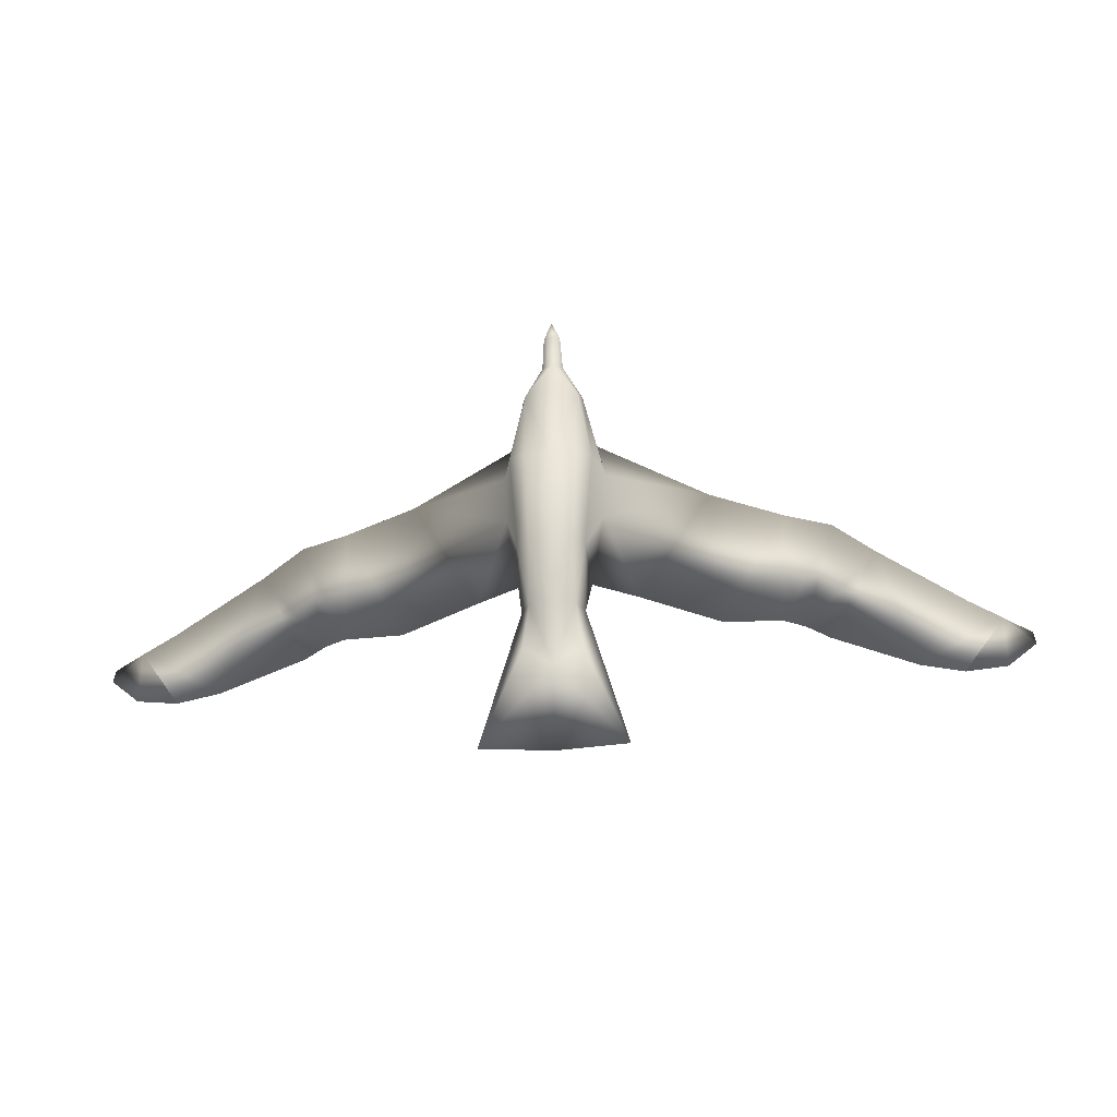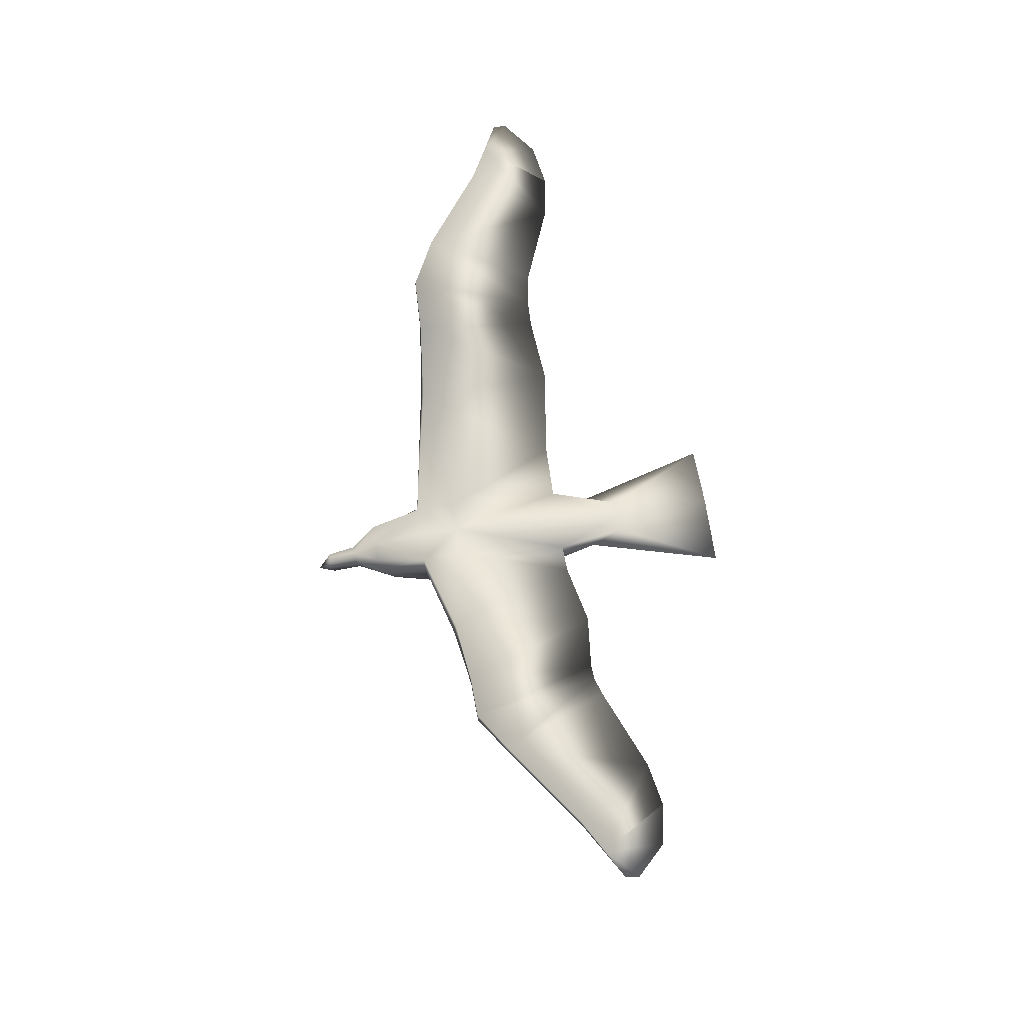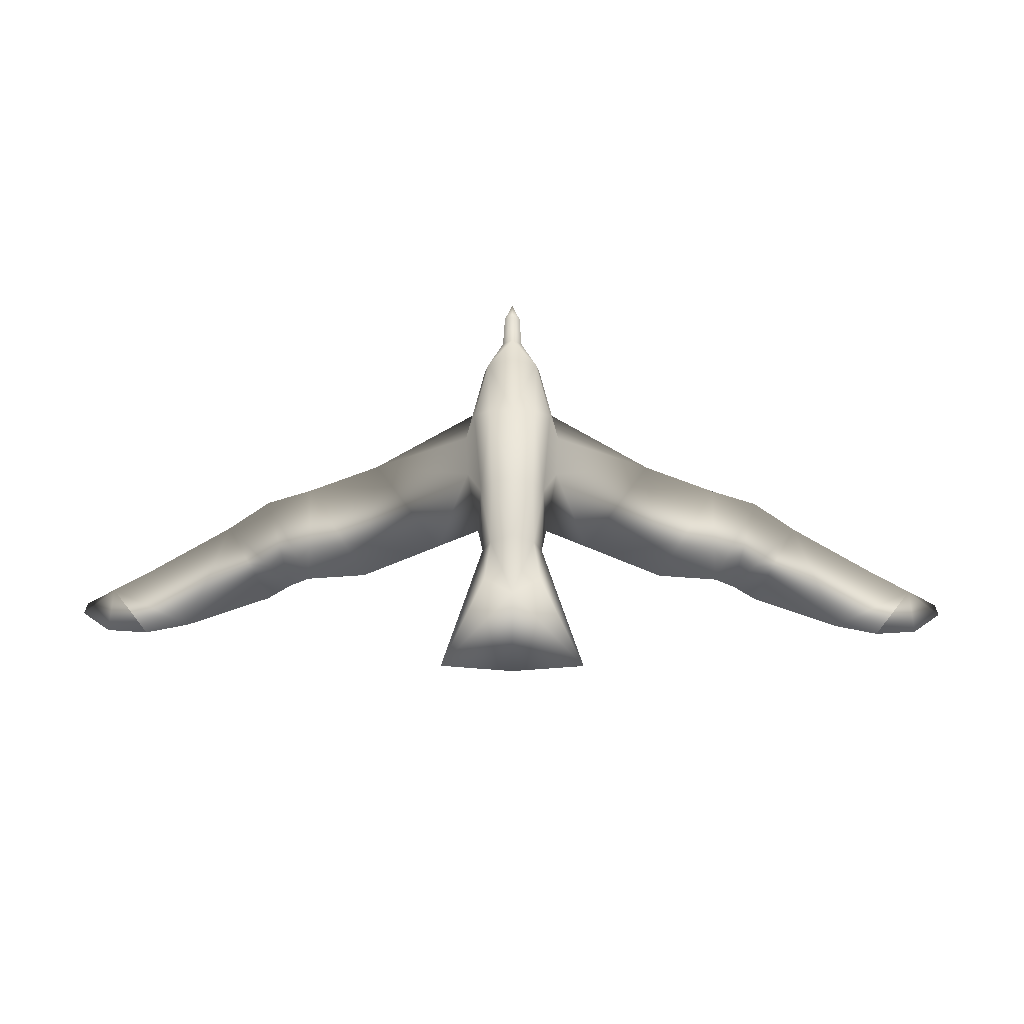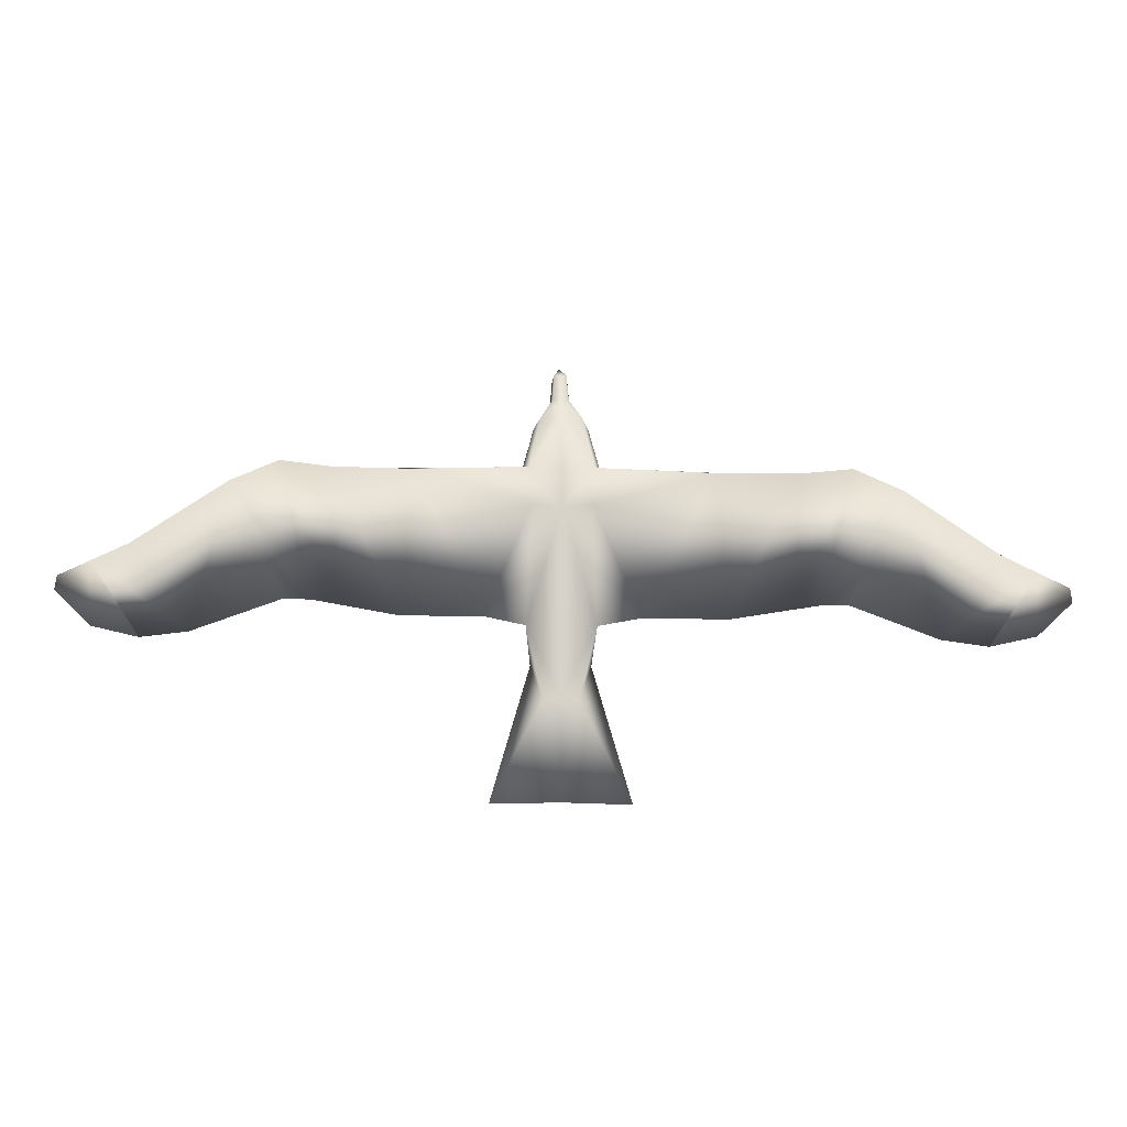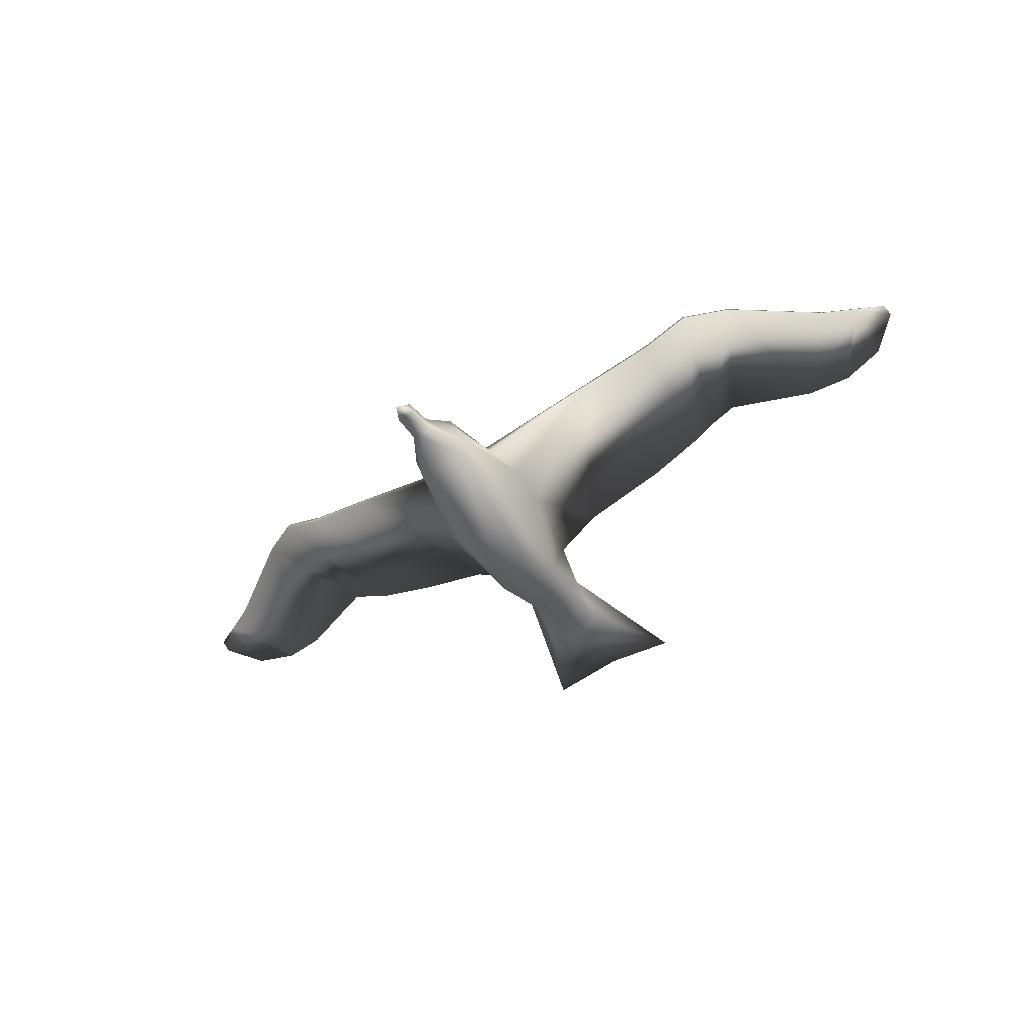
<metadata>
{"format":"obj","ext":"obj","renderer":"f3d","projection":"perspective","resolution":1024,"background":"white","views":[{"elev":-32.0,"azim":4.9,"up":"+Z"},{"elev":63.0,"azim":81.8,"up":"+Y"},{"elev":-38.5,"azim":-0.2,"up":"+Z"},{"elev":-14.3,"azim":176.9,"up":"+Z"},{"elev":-54.1,"azim":32.0,"up":"+Y"}]}
</metadata>
<code>
g
v  -0.005601 -0.5189 -1.104
v  -0.005601 -0.2787 -1.762
v  -0.005601 -0.3521 -0.8498
v  -0.005601 -0.1888 0.8048
v  -0.005601 -0.625 1.826
v  -0.005601 -0.1909 1.18
v  -0.005601 -0.7189 1.485
v  -0.005601 -0.905 0.6855
v  -0.005601 -0.8213 -0.04934
v  -0.005601 -0.6401 -0.557
v  -0.005601 -0.2637 1.631
v  -0.005601 -0.4402 1.869
v  -0.005601 -0.6522 2.114
v  -0.005601 -0.6745 2.245
v  -0.005601 -0.4988 2.122
v  0.4079 -0.2888 0.4331
v  0.4298 -0.3154 0.8447
v  1.305 0.2844 0.9914
v  0.6772 -0.02248 -0.2149
v  1.369 0.313 -0.2959
v  1.963 0.5447 0.9061
v  1.907 0.4559 -0.2341
v  2.395 0.7294 0.8979
v  2.092 0.5758 -0.2295
v  2.776 0.86 0.6798
v  3.045 0.7626 -0.5482
v  3.543 0.8932 0.1391
v  3.835 0.934 -0.02051
v  0.3344 -0.2994 1.174
v  0.2587 -0.1757 0.8253
v  1.276 0.3509 0.9676
v  1.95 0.5941 0.9031
v  2.373 0.7756 0.8966
v  2.764 0.9025 0.6757
v  3.533 0.9222 0.1363
v  3.83 0.9557 -0.02212
v  0.2801 -0.2144 1.173
v  2.306 0.7307 -0.2618
v  0.3044 -0.2792 -0.2324
v  3.435 0.8033 -0.6098
v  3.816 0.8714 -0.5351
v  3.435 0.8033 -0.6098
v  4.079 0.9795 -0.1529
v  4.096 0.969 -0.2712
v  0.08391 -0.5662 1.828
v  0.2518 -0.5049 1.535
v  0.2198 -0.6496 1.48
v  0.3435 -0.7427 0.7547
v  0.2038 -0.8653 0.7073
v  0.2762 -0.6744 -0.08532
v  0.1749 -0.7851 -0.06984
v  0.2591 -0.4144 -0.5605
v  0.1865 -0.5343 -0.5561
v  0.2386 -0.5237 -0.9536
v  0.6068 -0.3646 -1.765
v  0.1513 -0.3652 -0.862
v  0.2371 -0.394 1.581
v  0.1816 -0.2733 1.641
v  0.06877 -0.4462 1.869
v  0.06487 -0.6373 2.094
v  0.04959 -0.5024 2.121
v  0.2518 -0.5049 1.535
v  -0.4191 -0.2888 0.4331
v  -0.441 -0.3154 0.8447
v  -1.317 0.2844 0.9914
v  -0.6884 -0.02248 -0.2149
v  -1.38 0.313 -0.2959
v  -1.975 0.5447 0.9061
v  -1.918 0.4559 -0.2341
v  -2.407 0.7294 0.8979
v  -2.103 0.5758 -0.2295
v  -2.787 0.86 0.6798
v  -3.057 0.7626 -0.5482
v  -3.554 0.8932 0.1391
v  -3.846 0.934 -0.02051
v  -0.3456 -0.2994 1.174
v  -0.2699 -0.1757 0.8253
v  -1.287 0.3509 0.9676
v  -1.961 0.5941 0.9031
v  -2.384 0.7756 0.8966
v  -2.775 0.9025 0.6757
v  -3.544 0.9222 0.1363
v  -3.841 0.9557 -0.02212
v  -0.2913 -0.2144 1.173
v  -2.318 0.7307 -0.2618
v  -0.3156 -0.2792 -0.2324
v  -3.446 0.8033 -0.6098
v  -3.827 0.8714 -0.5351
v  -3.446 0.8033 -0.6098
v  -4.09 0.9795 -0.1529
v  -4.107 0.969 -0.2712
v  -0.09511 -0.5662 1.828
v  -0.263 -0.5049 1.535
v  -0.231 -0.6496 1.48
v  -0.3547 -0.7427 0.7547
v  -0.215 -0.8653 0.7073
v  -0.2874 -0.6744 -0.08532
v  -0.1861 -0.7851 -0.06984
v  -0.2703 -0.4144 -0.5605
v  -0.1977 -0.5343 -0.5561
v  -0.2498 -0.5237 -0.9536
v  -0.618 -0.3646 -1.765
v  -0.1625 -0.3652 -0.862
v  -0.2483 -0.394 1.581
v  -0.1928 -0.2733 1.641
v  -0.07997 -0.4462 1.869
v  -0.07607 -0.6373 2.094
v  -0.0608 -0.5024 2.121
v  -0.263 -0.5049 1.535
g Object04
f 17 16 18
f 16 19 18
f 18 20 21
f 21 22 23
f 23 24 25
f 25 26 27
f 27 26 28
f 17 18 29
f 19 30 31
f 32 31 21
f 34 33 25
f 36 35 28
f 31 37 18
f 35 34 27
f 35 36 26
f 34 26 38
f 33 34 24
f 32 33 22
f 31 32 20
f 33 32 23
f 30 37 31
f 19 16 39
f 20 18 19
f 22 21 20
f 24 23 22
f 38 25 24
f 26 25 38
f 40 28 26
f 18 21 31
f 23 25 33
f 27 28 35
f 29 18 37
f 25 27 34
f 40 26 36
f 26 34 35
f 38 24 34
f 24 22 33
f 22 20 32
f 39 30 19
f 21 23 32
f 20 19 31
f 42 41 28
f 43 28 44
f 28 43 36
f 42 36 41
f 44 28 41
f 43 44 36
f 44 41 36
f 46 45 47
f 48 47 49
f 50 49 51
f 17 46 48
f 16 48 50
f 52 50 53
f 52 53 54
f 55 52 54
f 1 2 55
f 52 55 56
f 57 29 37
f 30 39 4
f 47 48 46
f 49 50 48
f 51 53 50
f 46 29 57
f 46 17 29
f 48 16 17
f 50 39 16
f 50 52 39
f 57 58 59
f 39 52 56
f 46 57 59
f 57 37 58
f 6 37 4
f 47 5 7
f 8 9 49
f 9 10 51
f 11 12 58
f 7 8 47
f 10 1 53
f 37 6 11
f 56 2 3
f 45 13 5
f 59 60 45
f 60 14 13
f 15 14 61
f 61 12 15
f 62 59 45
f 60 59 61
f 54 53 1
f 5 47 45
f 55 54 1
f 55 2 56
f 4 37 30
f 3 4 39
f 9 51 49
f 12 59 58
f 8 49 47
f 10 53 51
f 39 56 3
f 37 11 58
f 60 61 14
f 13 45 60
f 12 61 59
f 64 65 63
f 63 65 66
f 65 68 67
f 68 70 69
f 70 72 71
f 72 74 73
f 74 75 73
f 64 76 65
f 66 78 77
f 79 68 78
f 81 72 80
f 83 75 82
f 78 65 84
f 82 74 81
f 82 73 83
f 81 85 73
f 80 71 81
f 79 69 80
f 78 67 79
f 80 70 79
f 77 78 84
f 66 86 63
f 67 66 65
f 69 67 68
f 71 69 70
f 85 71 72
f 73 85 72
f 87 73 75
f 65 78 68
f 70 80 72
f 74 82 75
f 76 84 65
f 72 81 74
f 87 83 73
f 73 82 81
f 85 81 71
f 71 80 69
f 69 79 67
f 86 66 77
f 68 79 70
f 67 78 66
f 89 75 88
f 90 91 75
f 75 83 90
f 89 88 83
f 91 88 75
f 90 83 91
f 91 83 88
f 93 94 92
f 95 96 94
f 97 98 96
f 64 95 93
f 63 97 95
f 99 100 97
f 99 101 100
f 102 101 99
f 1 102 2
f 99 103 102
f 104 84 76
f 77 4 86
f 94 93 95
f 96 95 97
f 98 97 100
f 93 104 76
f 93 76 64
f 95 64 63
f 97 63 86
f 97 86 99
f 104 106 105
f 86 103 99
f 93 106 104
f 104 105 84
f 6 4 84
f 94 7 5
f 8 96 9
f 9 98 10
f 11 105 12
f 7 94 8
f 10 100 1
f 84 11 6
f 103 3 2
f 92 5 13
f 106 92 107
f 107 13 14
f 15 108 14
f 108 15 12
f 109 92 106
f 107 108 106
f 101 1 100
f 5 92 94
f 102 1 101
f 102 103 2
f 4 77 84
f 3 86 4
f 9 96 98
f 12 105 106
f 8 94 96
f 10 98 100
f 86 3 103
f 84 105 11
f 107 14 108
f 13 107 92
f 12 106 108
g
v  -0.005601 -0.5189 -1.104
v  -0.005601 -0.2787 -1.762
v  -0.005601 -0.3521 -0.8498
v  -0.005601 -0.1888 0.8048
v  -0.005601 -0.625 1.826
v  -0.005601 -0.1909 1.18
v  -0.005601 -0.7189 1.485
v  -0.005601 -0.905 0.6855
v  -0.005601 -0.8213 -0.04934
v  -0.005601 -0.6401 -0.557
v  -0.005601 -0.2637 1.631
v  -0.005601 -0.4402 1.869
v  -0.005601 -0.6522 2.114
v  -0.005601 -0.6745 2.245
v  -0.005601 -0.4988 2.122
v  0.4079 -0.2888 0.4331
v  0.4298 -0.3154 0.8447
v  1.305 0.2844 0.9914
v  0.6772 -0.02248 -0.2149
v  1.369 0.313 -0.2959
v  1.963 0.5447 0.9061
v  1.907 0.4559 -0.2341
v  2.395 0.7294 0.8979
v  2.092 0.5758 -0.2295
v  2.776 0.86 0.6798
v  3.045 0.7626 -0.5482
v  3.543 0.8932 0.1391
v  3.835 0.934 -0.02051
v  0.3344 -0.2994 1.174
v  0.2587 -0.1757 0.8253
v  1.276 0.3509 0.9676
v  1.95 0.5941 0.9031
v  2.373 0.7756 0.8966
v  2.764 0.9025 0.6757
v  3.533 0.9222 0.1363
v  3.83 0.9557 -0.02212
v  0.2801 -0.2144 1.173
v  2.306 0.7307 -0.2618
v  0.3044 -0.2792 -0.2324
v  3.435 0.8033 -0.6098
v  3.816 0.8714 -0.5351
v  3.435 0.8033 -0.6098
v  4.079 0.9795 -0.1529
v  4.096 0.969 -0.2712
v  0.08391 -0.5662 1.828
v  0.2518 -0.5049 1.535
v  0.2198 -0.6496 1.48
v  0.3435 -0.7427 0.7547
v  0.2038 -0.8653 0.7073
v  0.2762 -0.6744 -0.08532
v  0.1749 -0.7851 -0.06984
v  0.2591 -0.4144 -0.5605
v  0.1865 -0.5343 -0.5561
v  0.2386 -0.5237 -0.9536
v  0.6068 -0.3646 -1.765
v  0.1513 -0.3652 -0.862
v  0.2371 -0.394 1.581
v  0.1816 -0.2733 1.641
v  0.06877 -0.4462 1.869
v  0.06487 -0.6373 2.094
v  0.04959 -0.5024 2.121
v  0.2518 -0.5049 1.535
v  -0.4191 -0.2888 0.4331
v  -0.441 -0.3154 0.8447
v  -1.317 0.2844 0.9914
v  -0.6884 -0.02248 -0.2149
v  -1.38 0.313 -0.2959
v  -1.975 0.5447 0.9061
v  -1.918 0.4559 -0.2341
v  -2.407 0.7294 0.8979
v  -2.103 0.5758 -0.2295
v  -2.787 0.86 0.6798
v  -3.057 0.7626 -0.5482
v  -3.554 0.8932 0.1391
v  -3.846 0.934 -0.02051
v  -0.3456 -0.2994 1.174
v  -0.2699 -0.1757 0.8253
v  -1.287 0.3509 0.9676
v  -1.961 0.5941 0.9031
v  -2.384 0.7756 0.8966
v  -2.775 0.9025 0.6757
v  -3.544 0.9222 0.1363
v  -3.841 0.9557 -0.02212
v  -0.2913 -0.2144 1.173
v  -2.318 0.7307 -0.2618
v  -0.3156 -0.2792 -0.2324
v  -3.446 0.8033 -0.6098
v  -3.827 0.8714 -0.5351
v  -3.446 0.8033 -0.6098
v  -4.09 0.9795 -0.1529
v  -4.107 0.969 -0.2712
v  -0.09511 -0.5662 1.828
v  -0.263 -0.5049 1.535
v  -0.231 -0.6496 1.48
v  -0.3547 -0.7427 0.7547
v  -0.215 -0.8653 0.7073
v  -0.2874 -0.6744 -0.08532
v  -0.1861 -0.7851 -0.06984
v  -0.2703 -0.4144 -0.5605
v  -0.1977 -0.5343 -0.5561
v  -0.2498 -0.5237 -0.9536
v  -0.618 -0.3646 -1.765
v  -0.1625 -0.3652 -0.862
v  -0.2483 -0.394 1.581
v  -0.1928 -0.2733 1.641
v  -0.07997 -0.4462 1.869
v  -0.07607 -0.6373 2.094
v  -0.0608 -0.5024 2.121
v  -0.263 -0.5049 1.535
g Object05
f 126 125 127
f 125 128 127
f 127 129 130
f 130 131 132
f 132 133 134
f 134 135 136
f 136 135 137
f 126 127 138
f 128 139 140
f 141 140 130
f 143 142 134
f 145 144 137
f 140 146 127
f 144 143 136
f 144 145 135
f 143 135 147
f 142 143 133
f 141 142 131
f 140 141 129
f 142 141 132
f 139 146 140
f 128 125 148
f 129 127 128
f 131 130 129
f 133 132 131
f 147 134 133
f 135 134 147
f 149 137 135
f 127 130 140
f 132 134 142
f 136 137 144
f 138 127 146
f 134 136 143
f 149 135 145
f 135 143 144
f 147 133 143
f 133 131 142
f 131 129 141
f 148 139 128
f 130 132 141
f 129 128 140
f 151 150 137
f 152 137 153
f 137 152 145
f 151 145 150
f 153 137 150
f 152 153 145
f 153 150 145
f 155 154 156
f 157 156 158
f 159 158 160
f 126 155 157
f 125 157 159
f 161 159 162
f 161 162 163
f 164 161 163
f 110 111 164
f 161 164 165
f 166 138 146
f 139 148 113
f 156 157 155
f 158 159 157
f 160 162 159
f 155 138 166
f 155 126 138
f 157 125 126
f 159 148 125
f 159 161 148
f 166 167 168
f 148 161 165
f 155 166 168
f 166 146 167
f 115 146 113
f 156 114 116
f 117 118 158
f 118 119 160
f 120 121 167
f 116 117 156
f 119 110 162
f 146 115 120
f 165 111 112
f 154 122 114
f 168 169 154
f 169 123 122
f 124 123 170
f 170 121 124
f 171 168 154
f 169 168 170
f 163 162 110
f 114 156 154
f 164 163 110
f 164 111 165
f 113 146 139
f 112 113 148
f 118 160 158
f 121 168 167
f 117 158 156
f 119 162 160
f 148 165 112
f 146 120 167
f 169 170 123
f 122 154 169
f 121 170 168
f 173 174 172
f 172 174 175
f 174 177 176
f 177 179 178
f 179 181 180
f 181 183 182
f 183 184 182
f 173 185 174
f 175 187 186
f 188 177 187
f 190 181 189
f 192 184 191
f 187 174 193
f 191 183 190
f 191 182 192
f 190 194 182
f 189 180 190
f 188 178 189
f 187 176 188
f 189 179 188
f 186 187 193
f 175 195 172
f 176 175 174
f 178 176 177
f 180 178 179
f 194 180 181
f 182 194 181
f 196 182 184
f 174 187 177
f 179 189 181
f 183 191 184
f 185 193 174
f 181 190 183
f 196 192 182
f 182 191 190
f 194 190 180
f 180 189 178
f 178 188 176
f 195 175 186
f 177 188 179
f 176 187 175
f 198 184 197
f 199 200 184
f 184 192 199
f 198 197 192
f 200 197 184
f 199 192 200
f 200 192 197
f 202 203 201
f 204 205 203
f 206 207 205
f 173 204 202
f 172 206 204
f 208 209 206
f 208 210 209
f 211 210 208
f 110 211 111
f 208 212 211
f 213 193 185
f 186 113 195
f 203 202 204
f 205 204 206
f 207 206 209
f 202 213 185
f 202 185 173
f 204 173 172
f 206 172 195
f 206 195 208
f 213 215 214
f 195 212 208
f 202 215 213
f 213 214 193
f 115 113 193
f 203 116 114
f 117 205 118
f 118 207 119
f 120 214 121
f 116 203 117
f 119 209 110
f 193 120 115
f 212 112 111
f 201 114 122
f 215 201 216
f 216 122 123
f 124 217 123
f 217 124 121
f 218 201 215
f 216 217 215
f 210 110 209
f 114 201 203
f 211 110 210
f 211 212 111
f 113 186 193
f 112 195 113
f 118 205 207
f 121 214 215
f 117 203 205
f 119 207 209
f 195 112 212
f 193 214 120
f 216 123 217
f 122 216 201
f 121 215 217
g

</code>
